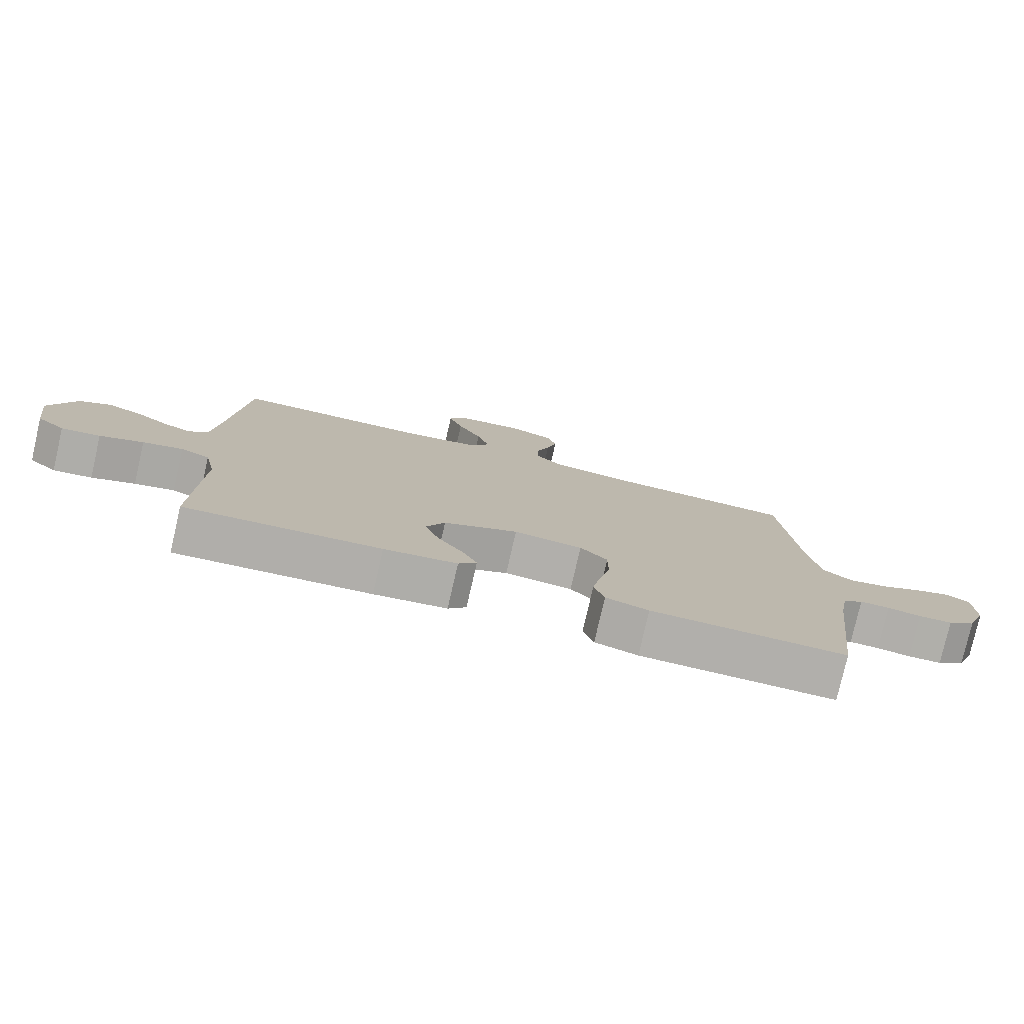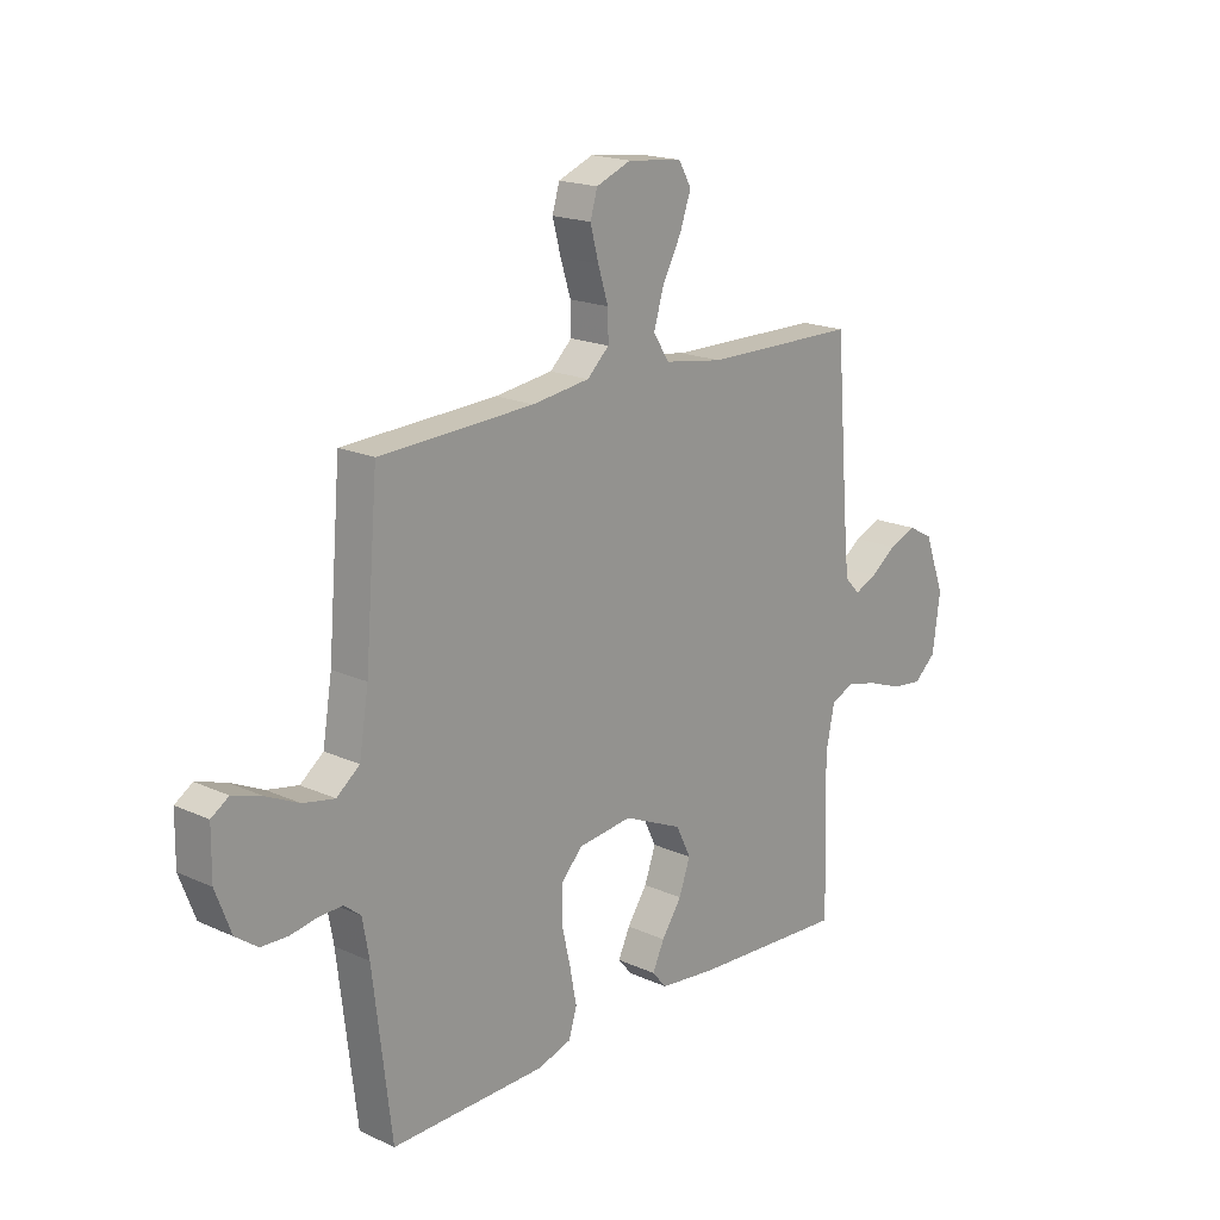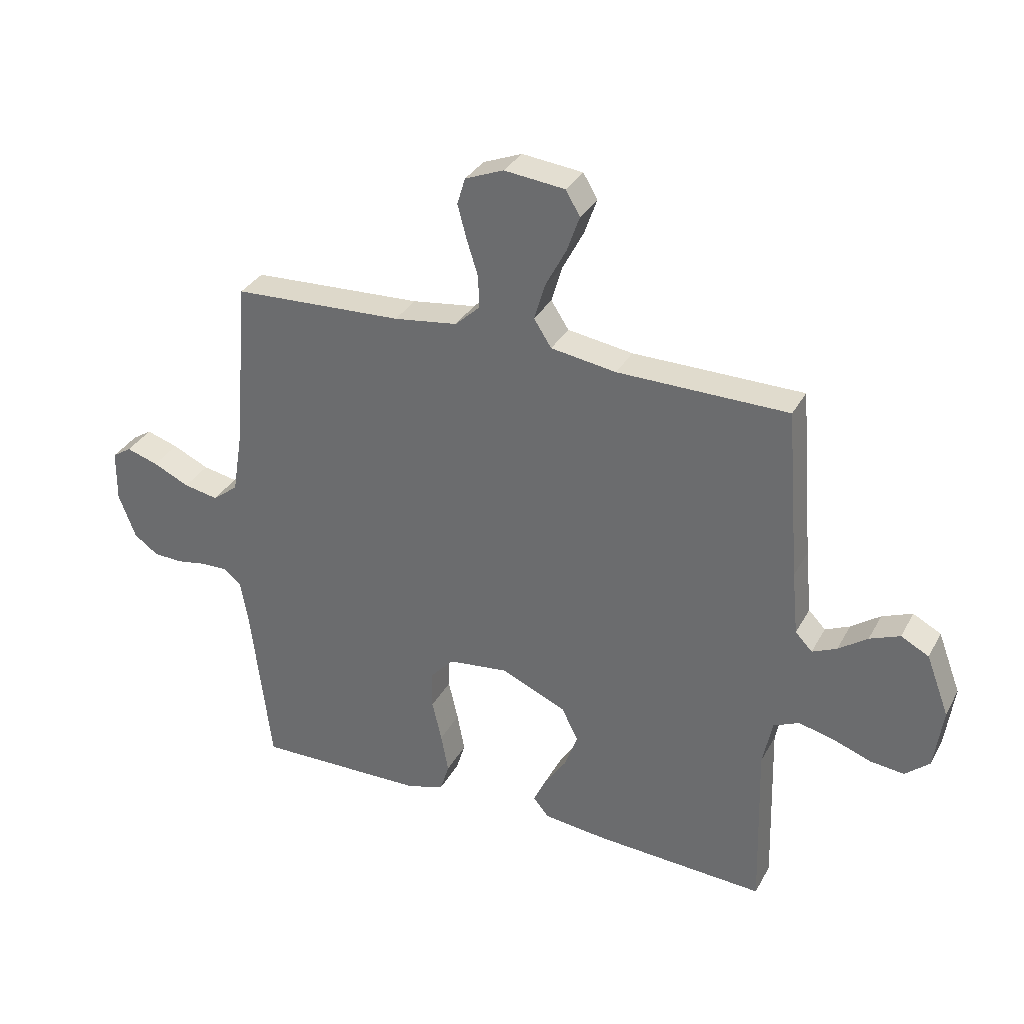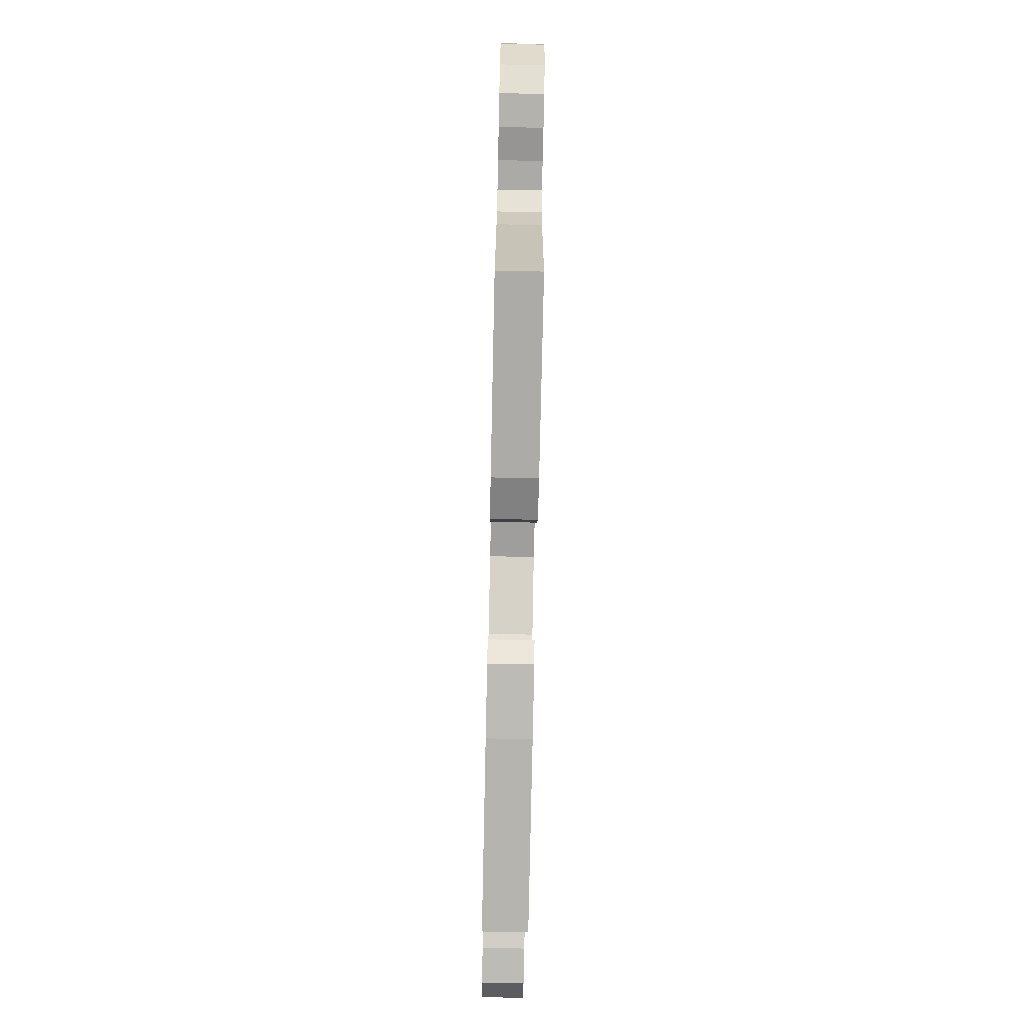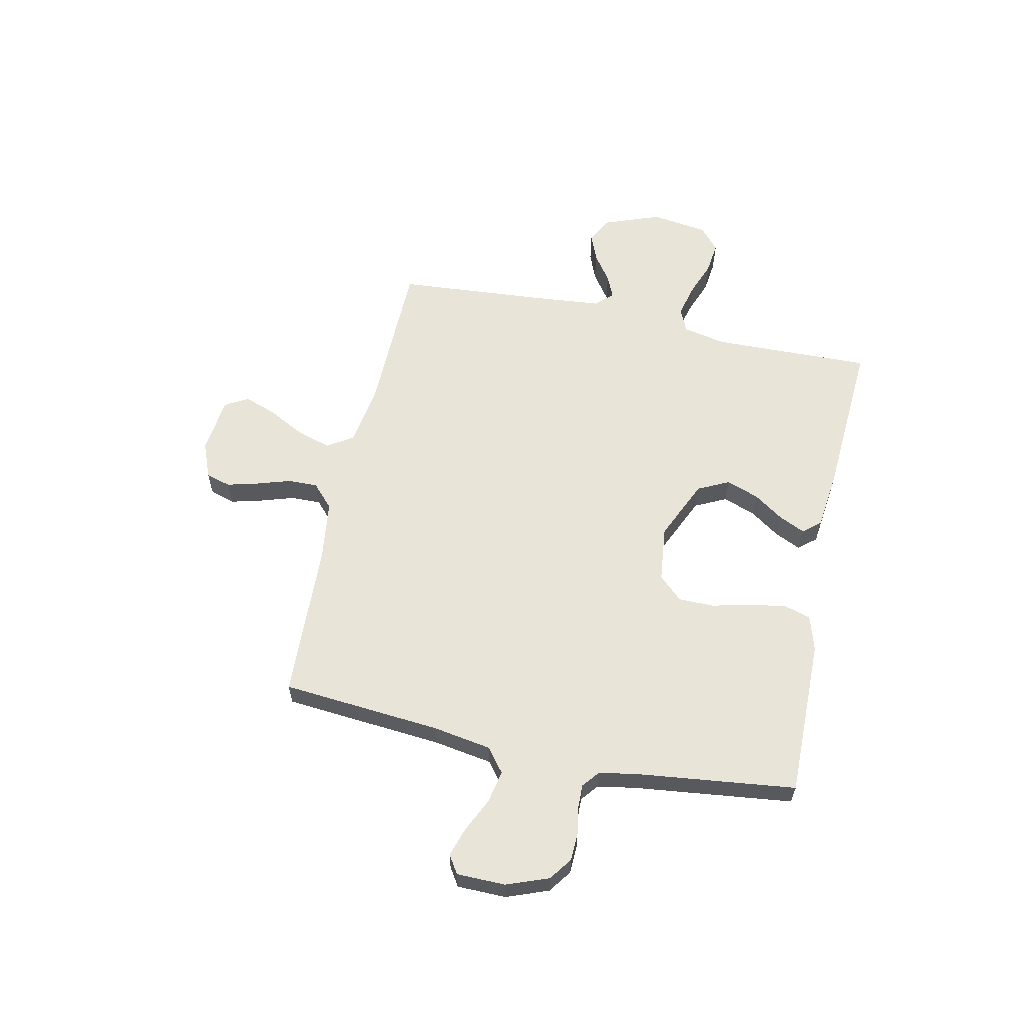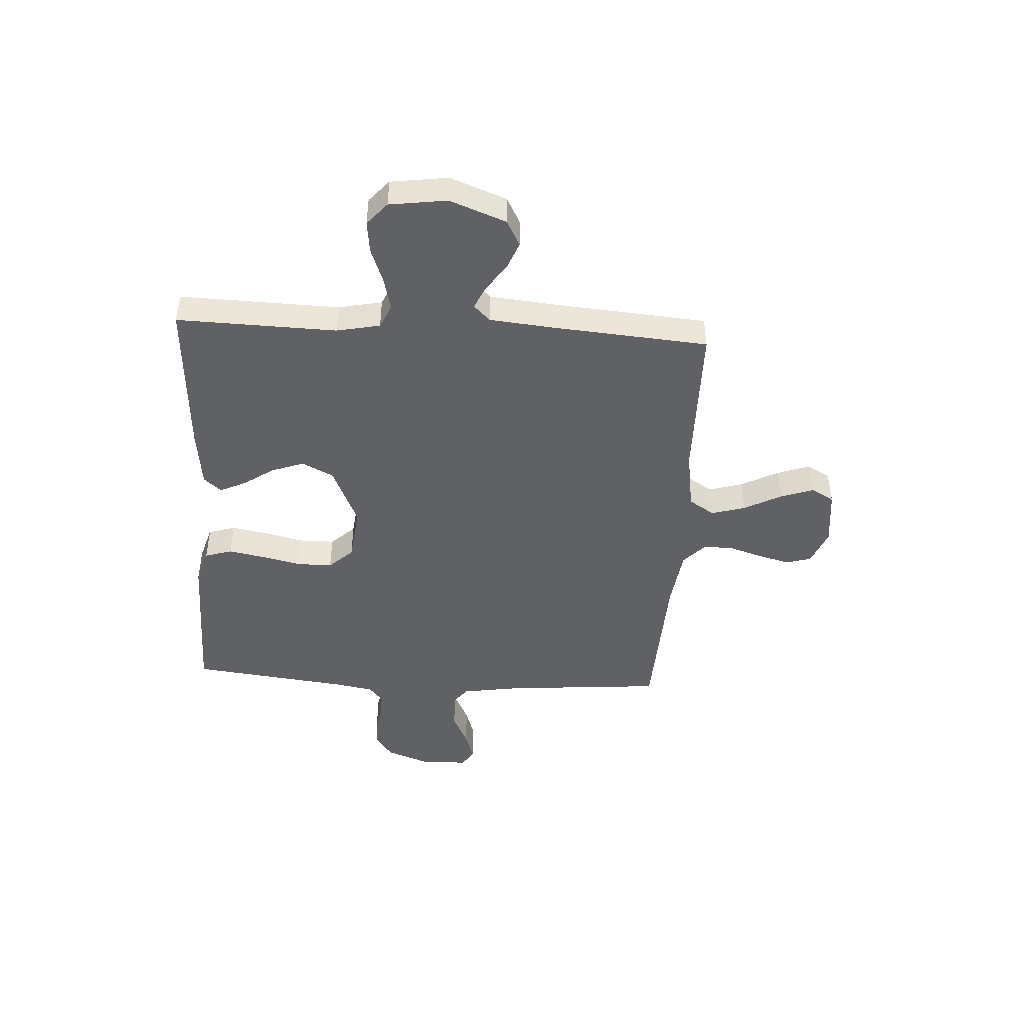
<metadata>
{"format":"obj","ext":"obj","renderer":"f3d","projection":"perspective","resolution":1024,"background":"white","views":[{"elev":-78.2,"azim":-12.9,"up":"+Z"},{"elev":18.4,"azim":131.2,"up":"+Z"},{"elev":32.7,"azim":-155.3,"up":"+Z"},{"elev":-77.3,"azim":88.8,"up":"+Z"},{"elev":60.0,"azim":102.2,"up":"+Y"},{"elev":-45.4,"azim":-93.4,"up":"+Y"}]}
</metadata>
<code>
v 0.5 0.07 -0.5
v 0.2 0.07 -0.496
v 0.134 0.07 -0.476
v 0.118 0.07 -0.425
v 0.131 0.07 -0.356
v 0.148 0.07 -0.283
v 0.148 0.07 -0.216
v 0.106 0.07 -0.171
v 0 0.07 -0.159
v -0.115 0.07 -0.21
v -0.144 0.07 -0.269
v -0.122 0.07 -0.33
v -0.083 0.07 -0.387
v -0.06 0.07 -0.436
v -0.088 0.07 -0.469
v -0.2 0.07 -0.482
v -0.5 0.07 -0.5
v -0.492 0.07 -0.2
v -0.509 0.07 -0.118
v -0.554 0.07 -0.098
v -0.616 0.07 -0.113
v -0.683 0.07 -0.138
v -0.743 0.07 -0.145
v -0.786 0.07 -0.108
v -0.801 0.07 0
v -0.761 0.07 0.106
v -0.712 0.07 0.132
v -0.659 0.07 0.111
v -0.608 0.07 0.075
v -0.565 0.07 0.056
v -0.535 0.07 0.087
v -0.524 0.07 0.2
v -0.5 0.07 0.5
v -0.2 0.07 0.504
v -0.085 0.07 0.522
v -0.054 0.07 0.57
v -0.073 0.07 0.634
v -0.11 0.07 0.704
v -0.132 0.07 0.766
v -0.107 0.07 0.809
v 0 0.07 0.821
v 0.068 0.07 0.794
v 0.082 0.07 0.747
v 0.066 0.07 0.687
v 0.046 0.07 0.624
v 0.045 0.07 0.568
v 0.088 0.07 0.528
v 0.2 0.07 0.513
v 0.5 0.07 0.5
v 0.525 0.07 0.2
v 0.543 0.07 0.089
v 0.588 0.07 0.054
v 0.649 0.07 0.066
v 0.713 0.07 0.096
v 0.769 0.07 0.114
v 0.803 0.07 0.092
v 0.804 0.07 0
v 0.774 0.07 -0.079
v 0.731 0.07 -0.11
v 0.679 0.07 -0.112
v 0.627 0.07 -0.103
v 0.581 0.07 -0.102
v 0.549 0.07 -0.128
v 0.536 0.07 -0.2
v 0.5 0 -0.5
v 0.2 0 -0.496
v 0.134 0 -0.476
v 0.118 0 -0.425
v 0.131 0 -0.356
v 0.148 0 -0.283
v 0.148 0 -0.216
v 0.106 0 -0.171
v 0 0 -0.159
v -0.115 0 -0.21
v -0.144 0 -0.269
v -0.122 0 -0.33
v -0.083 0 -0.387
v -0.06 0 -0.436
v -0.088 0 -0.469
v -0.2 0 -0.482
v -0.5 0 -0.5
v -0.492 0 -0.2
v -0.509 0 -0.118
v -0.554 0 -0.098
v -0.616 0 -0.113
v -0.683 0 -0.138
v -0.743 0 -0.145
v -0.786 0 -0.108
v -0.801 0 0
v -0.761 0 0.106
v -0.712 0 0.132
v -0.659 0 0.111
v -0.608 0 0.075
v -0.565 0 0.056
v -0.535 0 0.087
v -0.524 0 0.2
v -0.5 0 0.5
v -0.2 0 0.504
v -0.085 0 0.522
v -0.054 0 0.57
v -0.073 0 0.634
v -0.11 0 0.704
v -0.132 0 0.766
v -0.107 0 0.809
v 0 0 0.821
v 0.068 0 0.794
v 0.082 0 0.747
v 0.066 0 0.687
v 0.046 0 0.624
v 0.045 0 0.568
v 0.088 0 0.528
v 0.2 0 0.513
v 0.5 0 0.5
v 0.525 0 0.2
v 0.543 0 0.089
v 0.588 0 0.054
v 0.649 0 0.066
v 0.713 0 0.096
v 0.769 0 0.114
v 0.803 0 0.092
v 0.804 0 0
v 0.774 0 -0.079
v 0.731 0 -0.11
v 0.679 0 -0.112
v 0.627 0 -0.103
v 0.581 0 -0.102
v 0.549 0 -0.128
v 0.536 0 -0.2
f 58 59 60 61
f 58 61 62
f 57 58 62
f 56 57 62
f 53 54 55 56
f 52 53 56 62
f 51 52 62 63
f 48 49 50
f 47 48 50 51
f 46 47 51 63
f 42 43 44 45
f 40 41 42 45
f 40 45 46
f 37 38 39 40
f 36 37 40 46
f 35 36 46 63
f 32 33 34
f 31 32 34 35
f 30 31 35 63
f 26 27 28 29
f 26 29 30
f 25 26 30
f 21 22 23 24
f 20 21 24 25
f 15 16 17 18
f 15 18 19
f 12 13 14 15
f 11 12 15 19
f 10 11 19 20
f 3 4 5 6
f 1 2 3 6
f 64 1 6 7
f 63 64 7 8
f 30 63 8 9
f 20 25 30
f 9 10 20 30
f 125 124 123 122
f 126 125 122
f 126 122 121
f 126 121 120
f 120 119 118 117
f 126 120 117 116
f 127 126 116 115
f 114 113 112
f 115 114 112 111
f 127 115 111 110
f 109 108 107 106
f 109 106 105 104
f 110 109 104
f 104 103 102 101
f 110 104 101 100
f 127 110 100 99
f 98 97 96
f 99 98 96 95
f 127 99 95 94
f 93 92 91 90
f 94 93 90
f 94 90 89
f 88 87 86 85
f 89 88 85 84
f 82 81 80 79
f 83 82 79
f 79 78 77 76
f 83 79 76 75
f 84 83 75 74
f 70 69 68 67
f 70 67 66 65
f 71 70 65 128
f 72 71 128 127
f 73 72 127 94
f 94 89 84
f 94 84 74 73
f 1 65 66 2
f 2 66 67 3
f 3 67 68 4
f 4 68 69 5
f 5 69 70 6
f 6 70 71 7
f 7 71 72 8
f 8 72 73 9
f 9 73 74 10
f 10 74 75 11
f 11 75 76 12
f 12 76 77 13
f 13 77 78 14
f 14 78 79 15
f 15 79 80 16
f 16 80 81 17
f 17 81 82 18
f 18 82 83 19
f 19 83 84 20
f 20 84 85 21
f 21 85 86 22
f 22 86 87 23
f 23 87 88 24
f 24 88 89 25
f 25 89 90 26
f 26 90 91 27
f 27 91 92 28
f 28 92 93 29
f 29 93 94 30
f 30 94 95 31
f 31 95 96 32
f 32 96 97 33
f 33 97 98 34
f 34 98 99 35
f 35 99 100 36
f 36 100 101 37
f 37 101 102 38
f 38 102 103 39
f 39 103 104 40
f 40 104 105 41
f 41 105 106 42
f 42 106 107 43
f 43 107 108 44
f 44 108 109 45
f 45 109 110 46
f 46 110 111 47
f 47 111 112 48
f 48 112 113 49
f 49 113 114 50
f 50 114 115 51
f 51 115 116 52
f 52 116 117 53
f 53 117 118 54
f 54 118 119 55
f 55 119 120 56
f 56 120 121 57
f 57 121 122 58
f 58 122 123 59
f 59 123 124 60
f 60 124 125 61
f 61 125 126 62
f 62 126 127 63
f 63 127 128 64
f 64 128 65 1

</code>
